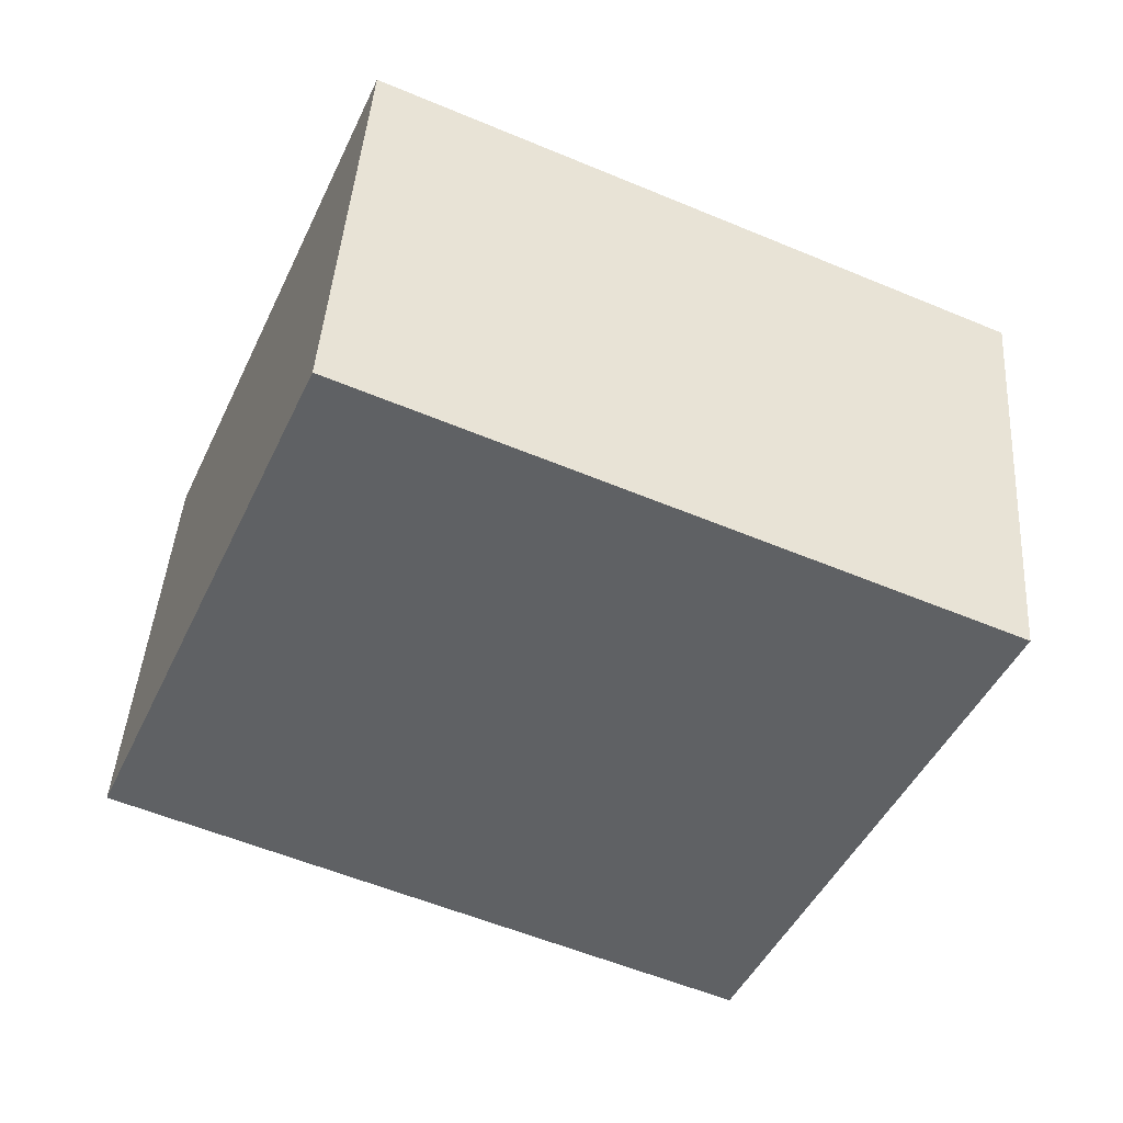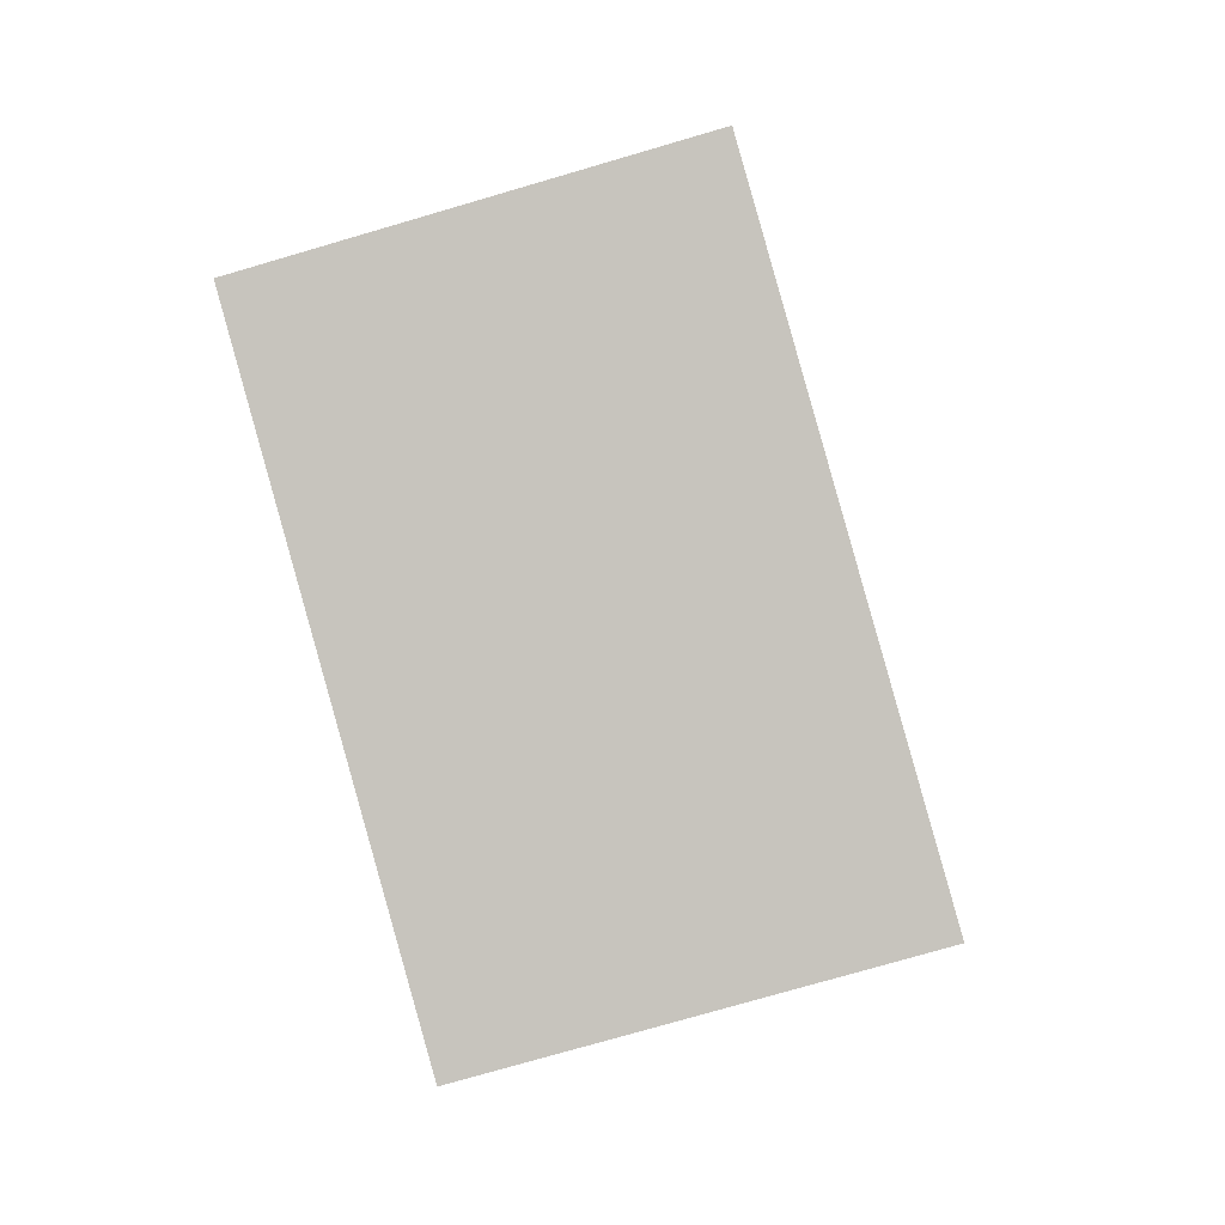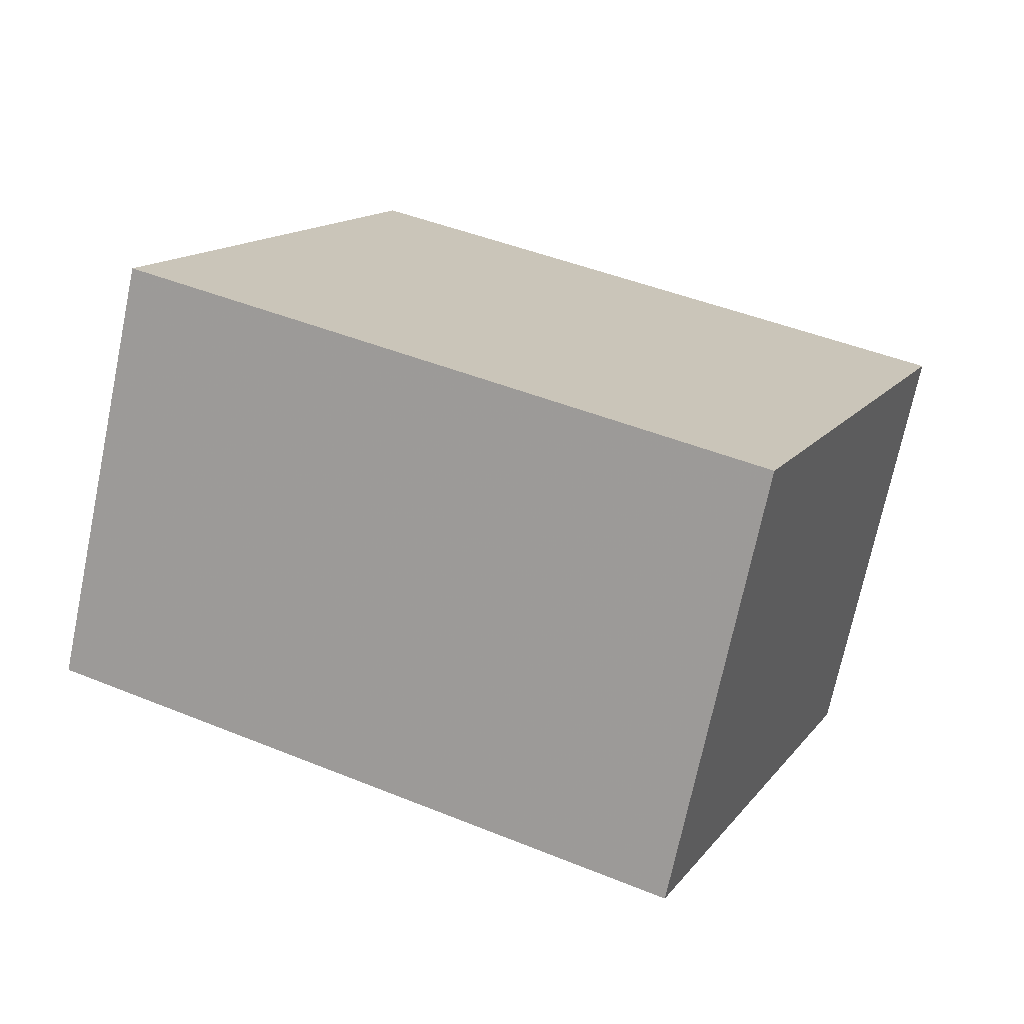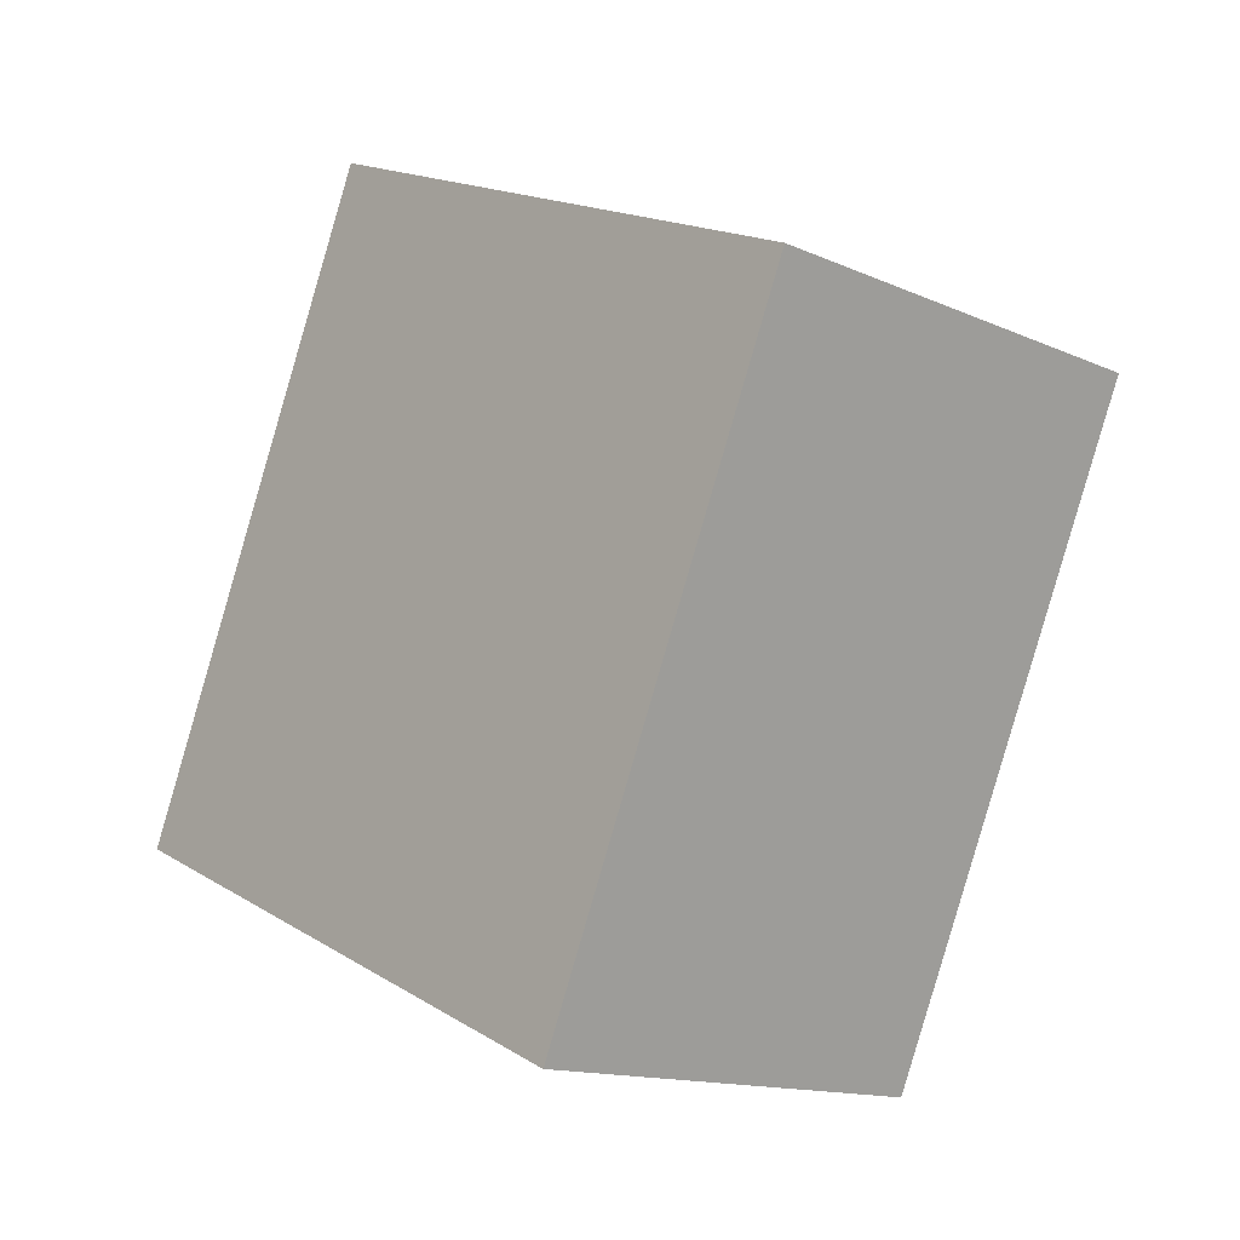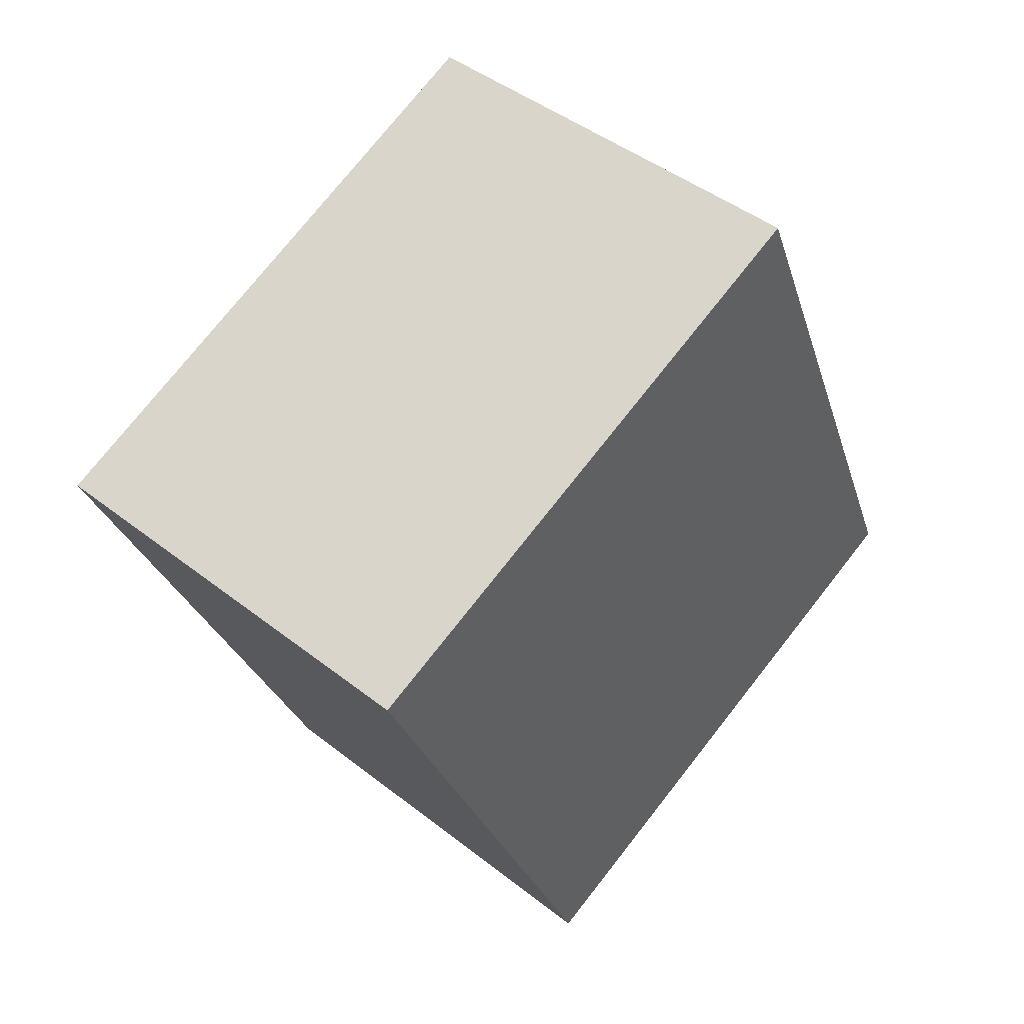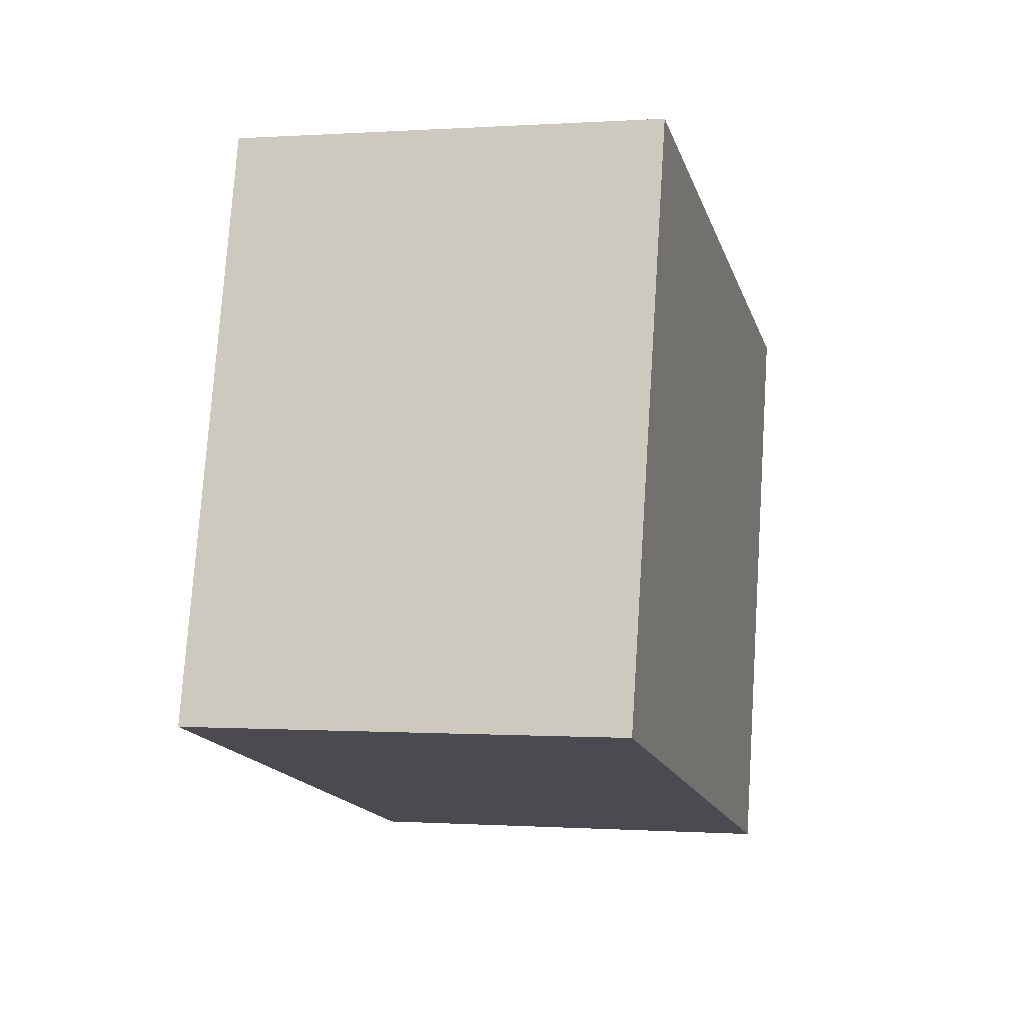
<metadata>
{"format":"obj","ext":"obj","renderer":"f3d","projection":"perspective","resolution":1024,"background":"white","views":[{"elev":46.0,"azim":-86.3,"up":"+Z"},{"elev":-67.7,"azim":-164.1,"up":"+Z"},{"elev":-69.3,"azim":-102.0,"up":"+Z"},{"elev":-13.9,"azim":-41.7,"up":"+Y"},{"elev":44.6,"azim":44.6,"up":"+Y"},{"elev":8.8,"azim":-165.5,"up":"+Z"}]}
</metadata>
<code>
v 0.5151 0.5079 -0.1368
v 0.4329 0.5511 -0.2323
v 0.4368 0.5082 -0.1336
v 0.5113 0.5508 -0.2355
v 0.4306 0.4396 -0.2807
v 0.5089 0.4393 -0.2838
v 0.4344 0.3967 -0.182
v 0.5128 0.3964 -0.1851
f 1 2 3
f 4 5 2
f 6 7 5
f 8 3 7
f 5 3 2
f 4 8 6
f 1 4 2
f 4 6 5
f 6 8 7
f 8 1 3
f 5 7 3
f 4 1 8

</code>
